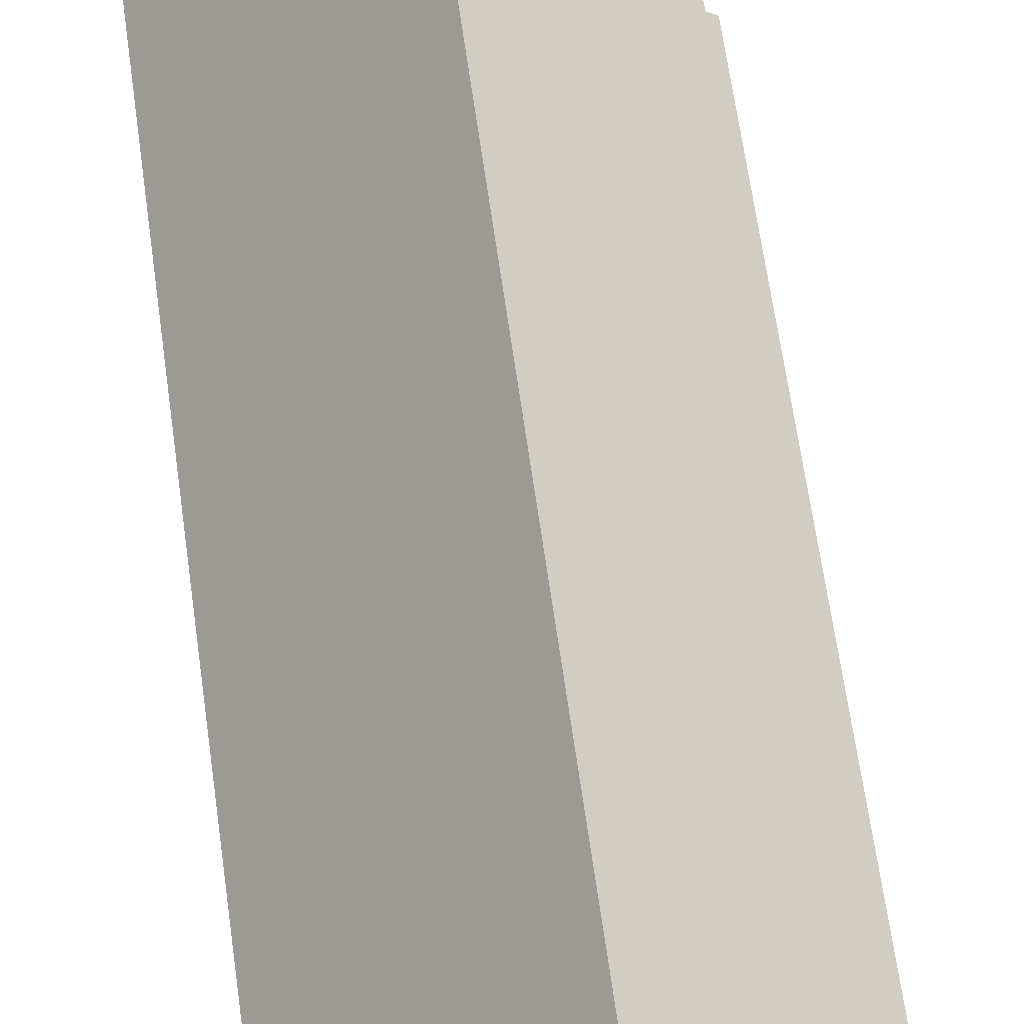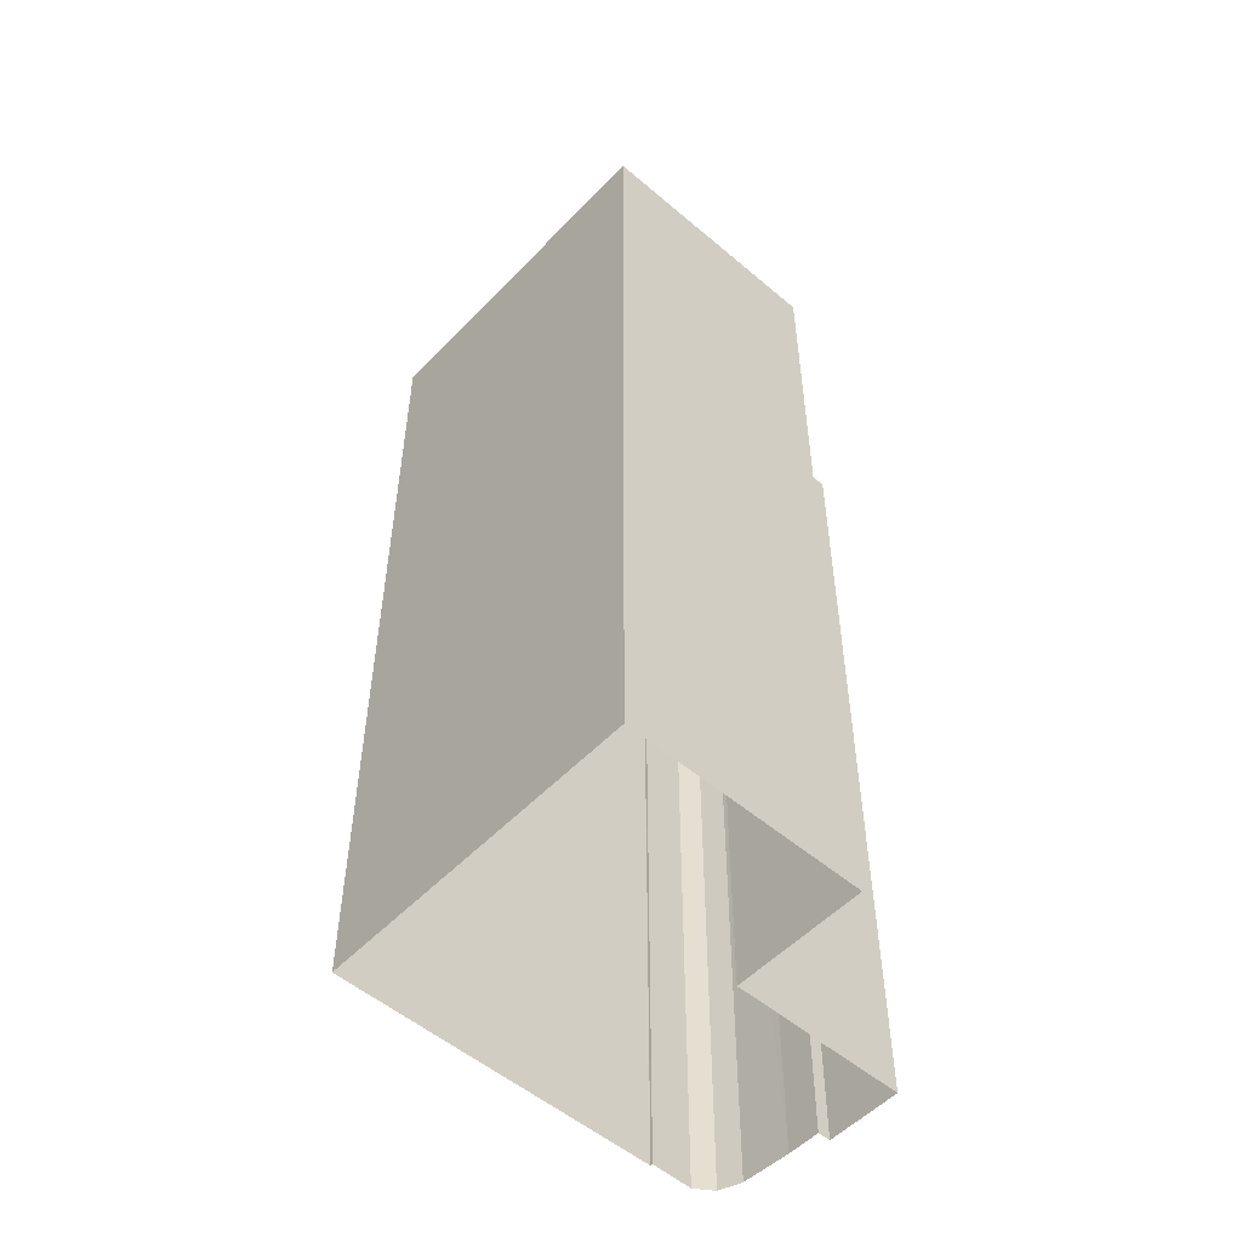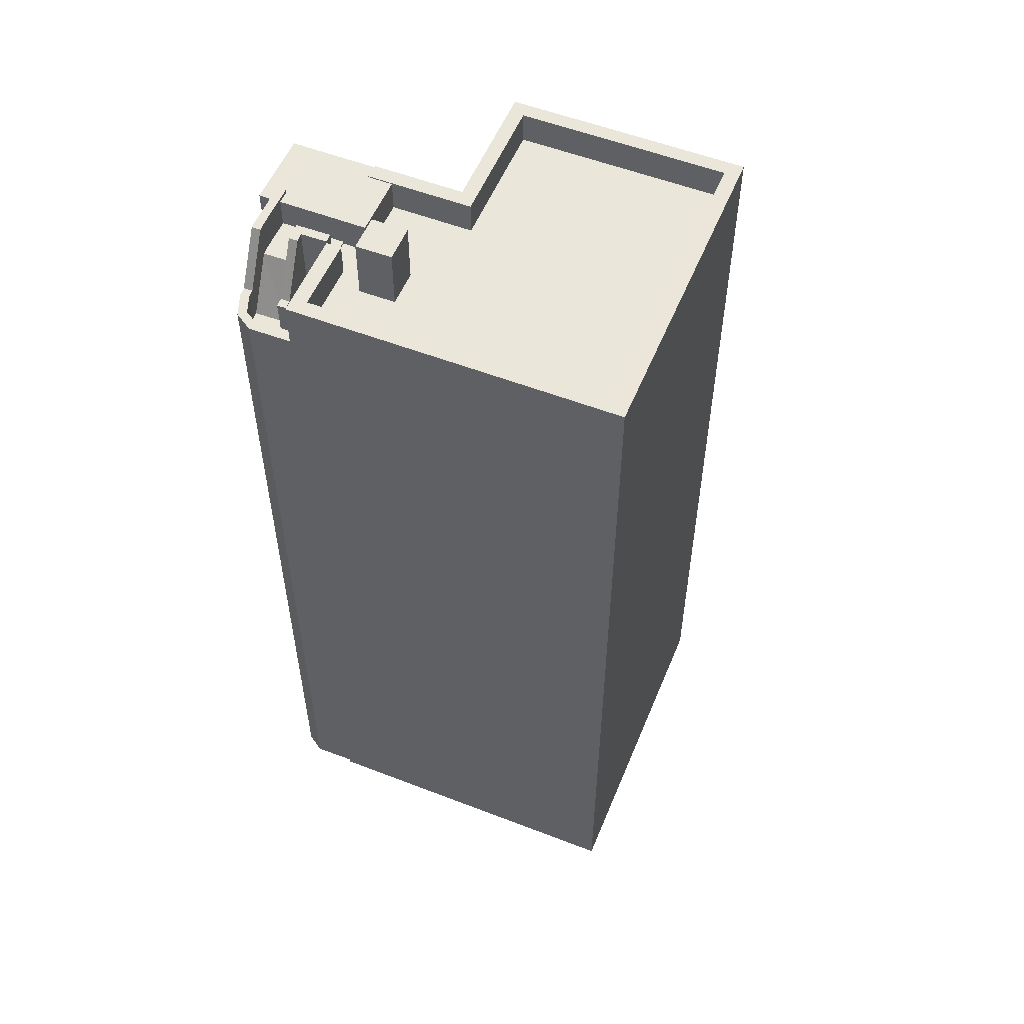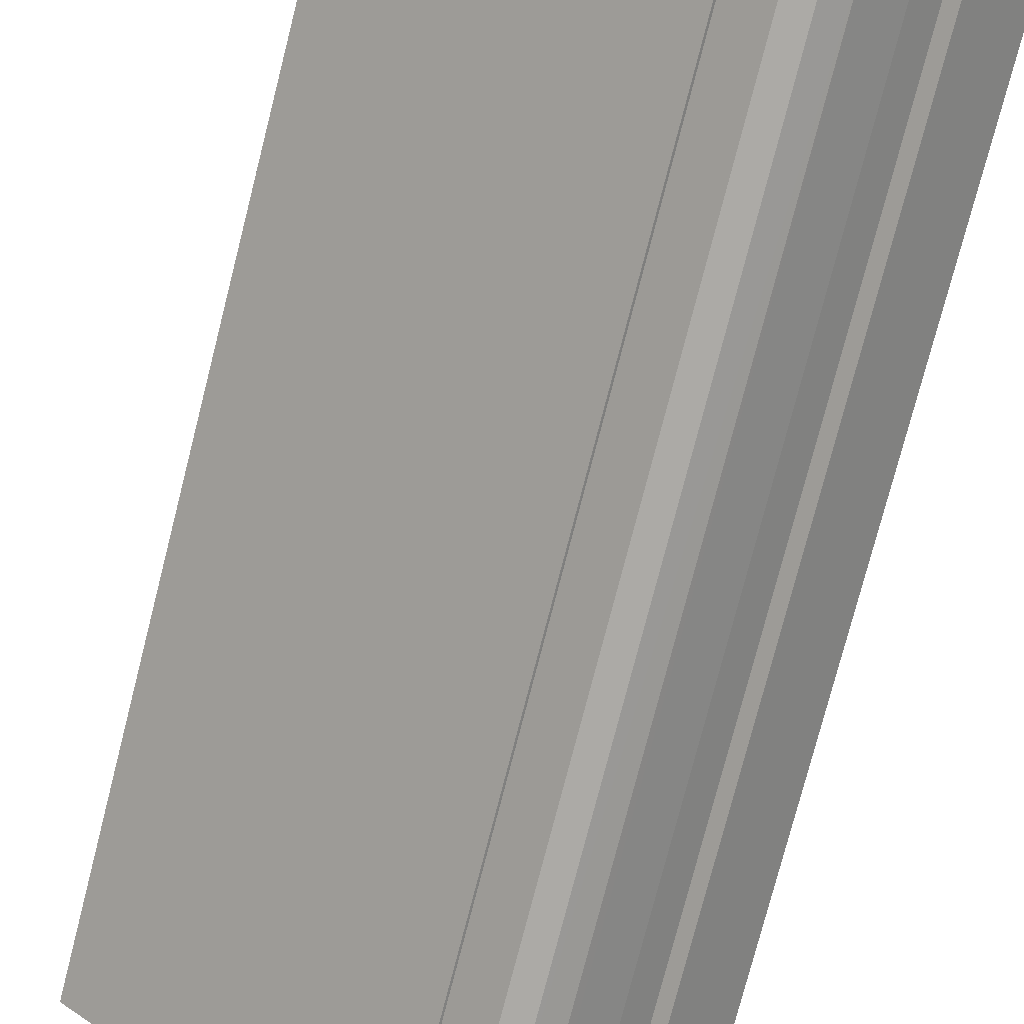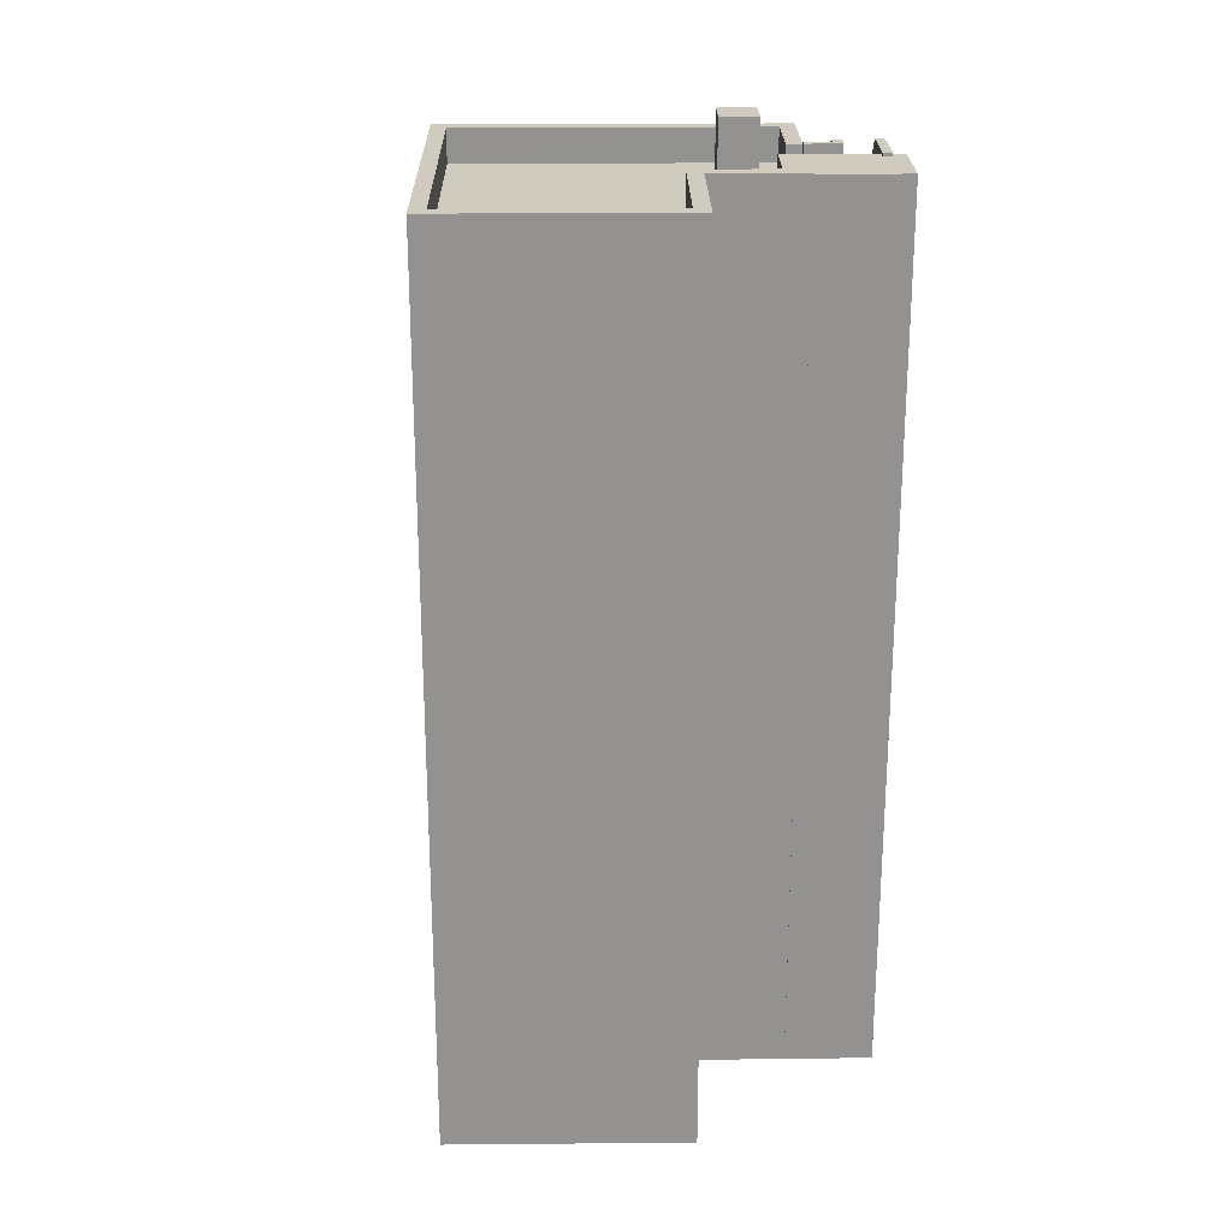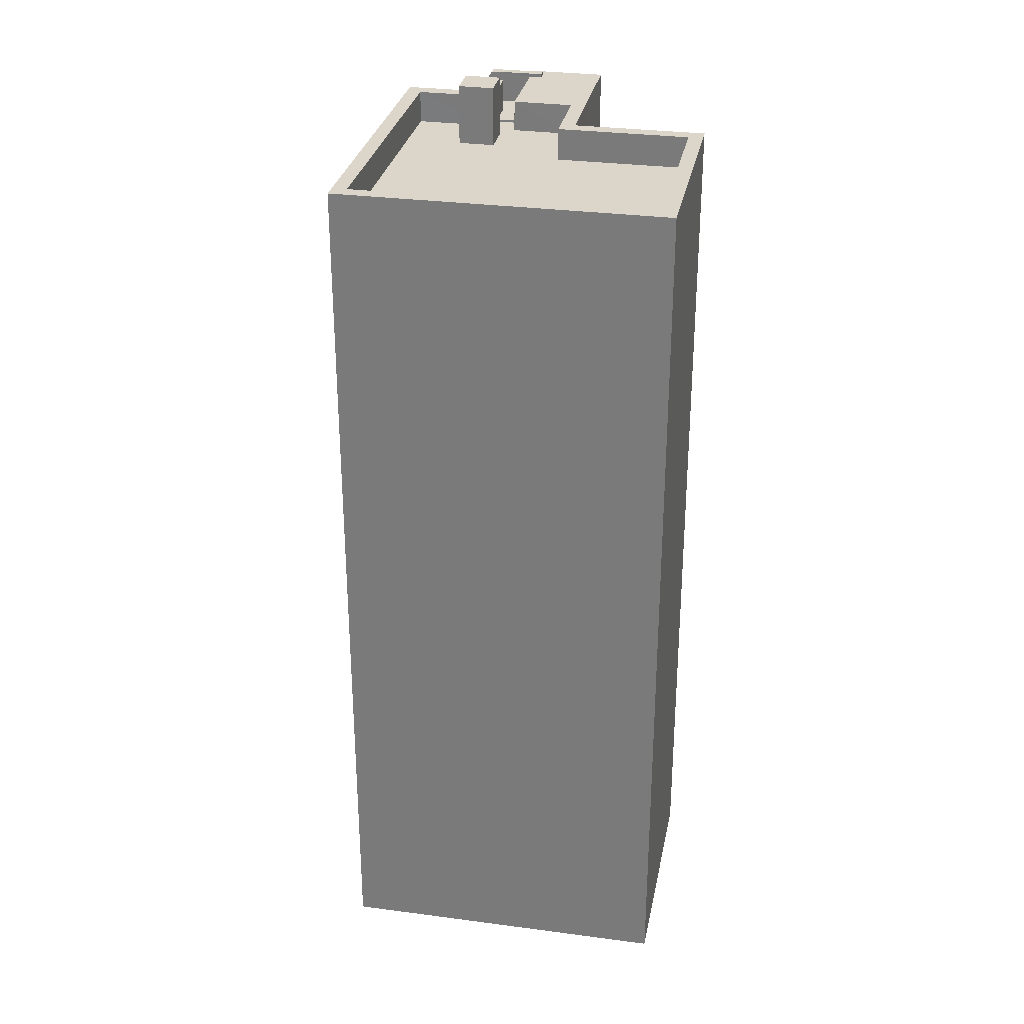
<metadata>
{"format":"obj","ext":"obj","renderer":"f3d","projection":"perspective","resolution":1024,"background":"white","views":[{"elev":69.9,"azim":171.8,"up":"+Y"},{"elev":-53.2,"azim":-180.0,"up":"+Z"},{"elev":54.9,"azim":64.5,"up":"+Z"},{"elev":-75.9,"azim":165.7,"up":"+Y"},{"elev":23.7,"azim":-138.6,"up":"+Z"},{"elev":29.9,"azim":143.3,"up":"+Z"}]}
</metadata>
<code>
v -5566 -3.724e+04 2.563
v -5566 -3.724e+04 2.563
v -5558 -3.723e+04 2.564
v -5565 -3.723e+04 2.566
v -5568 -3.723e+04 2.565
v -5571 -3.723e+04 2.566
v -5569 -3.724e+04 2.563
v -5567 -3.724e+04 2.563
v -5568 -3.724e+04 2.563
v -5573 -3.724e+04 2.564
v -5571 -3.724e+04 2.564
v -5571 -3.724e+04 2.564
v -5571 -3.724e+04 2.565
v -5571 -3.724e+04 2.565
v -5570 -3.724e+04 2.564
v -5569 -3.724e+04 27.85
v -5569 -3.724e+04 27.98
v -5569 -3.724e+04 27.85
v -5569 -3.724e+04 28
v -5568 -3.724e+04 28.01
v -5568 -3.724e+04 27.85
v -5567 -3.724e+04 28.88
v -5569 -3.724e+04 28.08
v -5567 -3.724e+04 29.02
v -5567 -3.724e+04 29.36
v -5567 -3.724e+04 29.12
v -5567 -3.724e+04 29.36
v -5568 -3.724e+04 29.09
v -5567 -3.724e+04 29.09
v -5568 -3.724e+04 28.23
v -5568 -3.724e+04 29.77
v -5568 -3.724e+04 30.19
v -5568 -3.724e+04 29.33
v -5568 -3.724e+04 30.46
v -5567 -3.724e+04 30.46
v -5568 -3.724e+04 29.54
v -5568 -3.724e+04 29.11
v -5567 -3.724e+04 29.98
v -5568 -3.724e+04 28.94
v -5568 -3.724e+04 28.95
v -5568 -3.724e+04 29.36
v -5567 -3.724e+04 29.36
v -5568 -3.724e+04 29.36
v -5566 -3.724e+04 29.36
v -5568 -3.724e+04 29.36
v -5568 -3.724e+04 29.36
v -5569 -3.724e+04 29.36
v -5568 -3.724e+04 29.36
v -5568 -3.724e+04 29.36
v -5569 -3.724e+04 31.08
v -5569 -3.724e+04 31.08
v -5568 -3.724e+04 30.46
v -5569 -3.724e+04 32.18
v -5568 -3.724e+04 30.46
v -5569 -3.724e+04 32.18
v -5568 -3.724e+04 30.46
v -5569 -3.724e+04 30.46
v -5569 -3.724e+04 32.18
v -5570 -3.724e+04 32.18
v -5569 -3.724e+04 30.46
v -5566 -3.724e+04 30.46
v -5567 -3.724e+04 30.46
v -5566 -3.724e+04 30.46
v -5567 -3.724e+04 30.46
v -5568 -3.724e+04 30.46
v -5568 -3.724e+04 30.46
v -5569 -3.724e+04 30.46
v -5568 -3.724e+04 30.46
v -5568 -3.724e+04 30.46
v -5569 -3.724e+04 31.08
v -5570 -3.724e+04 31.08
v -5569 -3.724e+04 31.08
v -5570 -3.724e+04 31.08
v -5569 -3.724e+04 31.08
v -5568 -3.724e+04 31.08
v -5569 -3.724e+04 31.08
v -5570 -3.724e+04 32.18
v -5571 -3.724e+04 32.18
v -5571 -3.724e+04 32.18
v -5570 -3.724e+04 32.18
v -5568 -3.724e+04 32.18
v -5568 -3.724e+04 32.18
v -5569 -3.724e+04 32.18
v -5569 -3.724e+04 32.18
v -5569 -3.724e+04 32.18
v -5569 -3.724e+04 32.18
v -5571 -3.724e+04 32.06
v -5570 -3.724e+04 32.06
v -5568 -3.724e+04 32.06
v -5570 -3.724e+04 32.06
v -5570 -3.724e+04 32.06
v -5571 -3.724e+04 32.06
v -5571 -3.724e+04 32.06
v -5571 -3.724e+04 32.06
v -5573 -3.724e+04 32.06
v -5571 -3.724e+04 32.06
v -5567 -3.724e+04 31
v -5568 -3.724e+04 31
v -5568 -3.724e+04 31
v -5569 -3.724e+04 31
v -5569 -3.724e+04 31
v -5561 -3.723e+04 31
v -5568 -3.723e+04 31
v -5565 -3.723e+04 31
v -5570 -3.724e+04 31
v -5571 -3.723e+04 31
v -5568 -3.724e+04 31
v -5566 -3.724e+04 31
v -5559 -3.723e+04 31
v -5568 -3.724e+04 31
v -5566 -3.724e+04 31
v -5567 -3.724e+04 31
v -5571 -3.724e+04 32.1
v -5570 -3.724e+04 32.1
v -5568 -3.723e+04 32.1
v -5571 -3.723e+04 32.1
v -5571 -3.723e+04 32.1
v -5565 -3.723e+04 32.1
v -5565 -3.723e+04 32.1
v -5558 -3.723e+04 32.1
v -5566 -3.724e+04 32.1
v -5566 -3.724e+04 32.1
v -5568 -3.724e+04 32.1
v -5568 -3.724e+04 32.1
v -5568 -3.724e+04 32.1
v -5568 -3.723e+04 32.1
v -5559 -3.723e+04 32.1
v -5568 -3.724e+04 33.07
v -5566 -3.724e+04 33.07
v -5567 -3.724e+04 33.07
v -5567 -3.724e+04 33.07
v -5568 -3.724e+04 31.08
f 1 2 3
f 4 3 5
f 4 5 6
f 7 2 8
f 7 8 9
f 10 11 12
f 5 13 14
f 10 13 11
f 15 2 7
f 11 13 15
f 3 2 5
f 5 2 13
f 13 2 15
f 16 17 18
f 19 20 18
f 19 18 17
f 20 21 18
f 22 20 23
f 22 23 24
f 20 19 23
f 25 26 27
f 26 28 27
f 26 29 28
f 29 24 28
f 24 23 30
f 28 24 30
f 31 32 33
f 34 35 32
f 31 34 32
f 36 37 38
f 39 37 36
f 39 40 37
f 41 42 43
f 42 44 45
f 46 41 43
f 47 48 46
f 44 25 27
f 49 47 46
f 45 44 27
f 43 42 45
f 49 46 43
f 47 49 50
f 51 50 49
f 52 53 54
f 52 55 53
f 56 52 54
f 56 34 52
f 57 58 59
f 60 57 59
f 61 62 63
f 64 63 62
f 65 64 66
f 60 67 57
f 65 68 67
f 67 68 57
f 68 66 69
f 64 62 66
f 66 68 65
f 50 51 70
f 71 50 70
f 71 72 73
f 74 75 76
f 72 76 73
f 72 74 76
f 71 70 72
f 58 77 59
f 78 79 77
f 59 77 80
f 77 79 80
f 81 82 83
f 83 84 85
f 85 84 86
f 55 85 53
f 81 83 85
f 53 85 86
f 87 88 89
f 89 90 91
f 92 93 94
f 92 94 95
f 95 91 96
f 94 87 95
f 87 89 91
f 87 91 95
f 97 98 99
f 100 99 98
f 101 100 98
f 97 102 103
f 103 102 104
f 105 98 97
f 103 104 106
f 105 97 103
f 99 100 107
f 108 102 97
f 102 108 109
f 107 100 110
f 111 109 108
f 99 107 112
f 111 108 112
f 107 111 112
f 113 114 115
f 116 117 115
f 118 119 117
f 120 119 118
f 121 120 122
f 121 122 123
f 124 125 123
f 126 115 114
f 123 122 124
f 120 127 122
f 120 118 127
f 126 116 115
f 118 117 116
f 128 129 130
f 128 131 129
f 35 27 32
f 32 28 33
f 28 30 33
f 27 28 32
f 34 45 27
f 35 34 27
f 20 37 40
f 40 21 20
f 22 38 37
f 22 37 20
f 31 52 34
f 17 16 33
f 23 33 30
f 31 33 85
f 85 55 52
f 33 16 85
f 19 17 33
f 33 23 19
f 85 52 31
f 56 43 45
f 34 56 45
f 43 56 49
f 49 54 51
f 51 54 53
f 56 54 49
f 53 70 51
f 53 86 70
f 50 58 57
f 50 57 47
f 68 48 47
f 57 68 47
f 58 50 71
f 77 58 71
f 67 60 7
f 7 60 15
f 15 60 80
f 60 59 80
f 2 64 8
f 2 63 64
f 64 65 9
f 8 64 9
f 65 67 7
f 9 65 7
f 68 69 46
f 48 68 46
f 62 44 42
f 62 61 44
f 62 42 41
f 66 62 41
f 66 41 46
f 69 66 46
f 11 15 93
f 94 93 79
f 79 93 80
f 93 15 80
f 76 100 101
f 75 110 100
f 132 110 75
f 100 76 75
f 21 40 18
f 18 40 16
f 40 85 16
f 39 123 40
f 85 123 81
f 40 123 85
f 87 79 78
f 87 94 79
f 132 75 125
f 123 125 81
f 81 125 82
f 125 75 82
f 86 72 70
f 86 84 72
f 87 78 88
f 73 88 71
f 71 88 77
f 88 78 77
f 75 74 83
f 82 75 83
f 83 74 72
f 84 83 72
f 93 92 12
f 11 93 12
f 92 10 12
f 92 95 10
f 95 13 10
f 95 96 13
f 105 89 98
f 105 90 89
f 88 76 89
f 89 76 98
f 88 73 76
f 98 76 101
f 39 36 123
f 63 2 1
f 123 61 121
f 63 1 121
f 38 22 24
f 123 36 38
f 38 24 29
f 61 63 121
f 61 25 44
f 38 29 26
f 38 26 25
f 123 38 61
f 38 25 61
f 14 96 113
f 113 96 114
f 14 13 96
f 114 96 91
f 113 115 5
f 14 113 5
f 6 115 117
f 6 5 115
f 4 6 117
f 119 4 117
f 120 3 4
f 119 120 4
f 3 121 1
f 3 120 121
f 122 109 111
f 122 127 109
f 122 111 107
f 124 122 107
f 124 107 132
f 124 132 125
f 107 110 132
f 114 90 126
f 126 90 103
f 114 91 90
f 103 90 105
f 126 103 106
f 116 126 106
f 116 106 104
f 118 116 104
f 109 127 102
f 102 118 104
f 102 127 118
f 97 130 129
f 108 97 129
f 131 108 129
f 131 112 108
f 99 112 131
f 128 99 131
f 97 99 128
f 130 97 128

</code>
